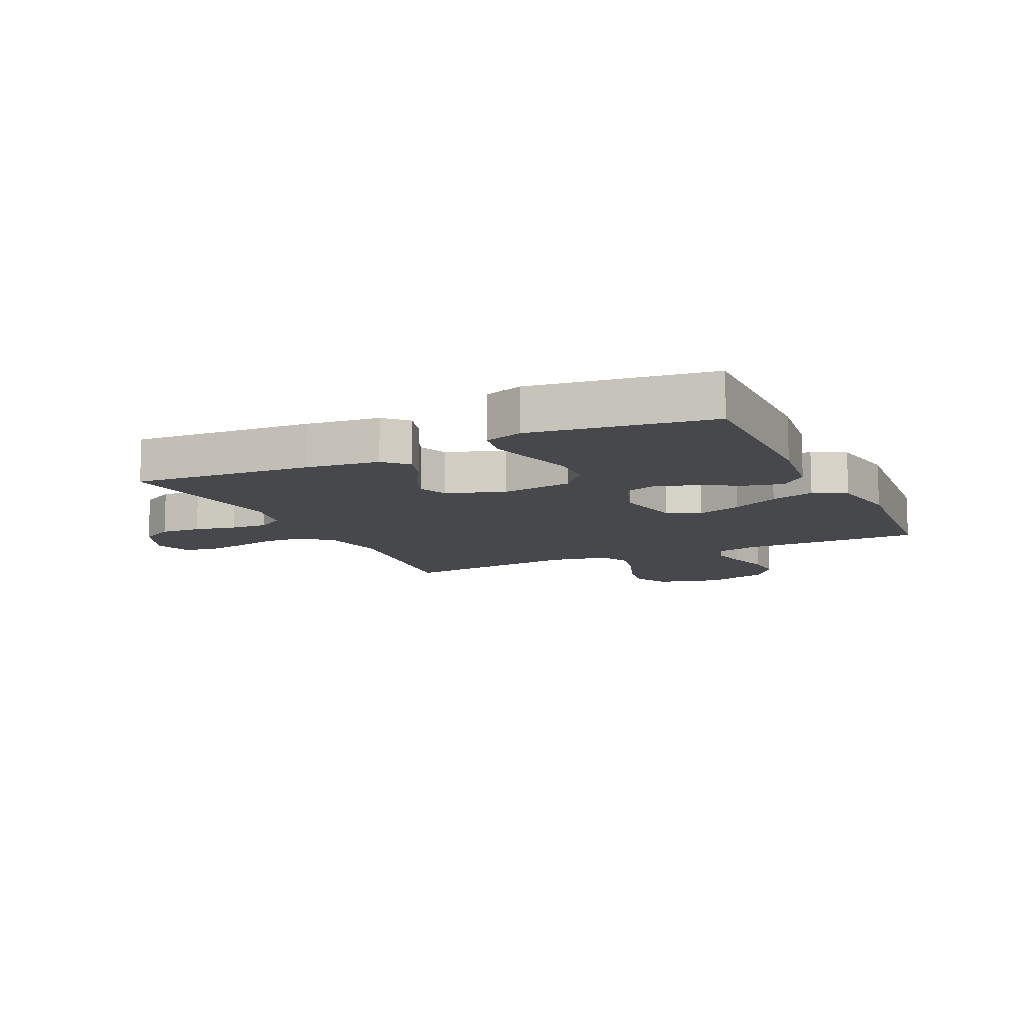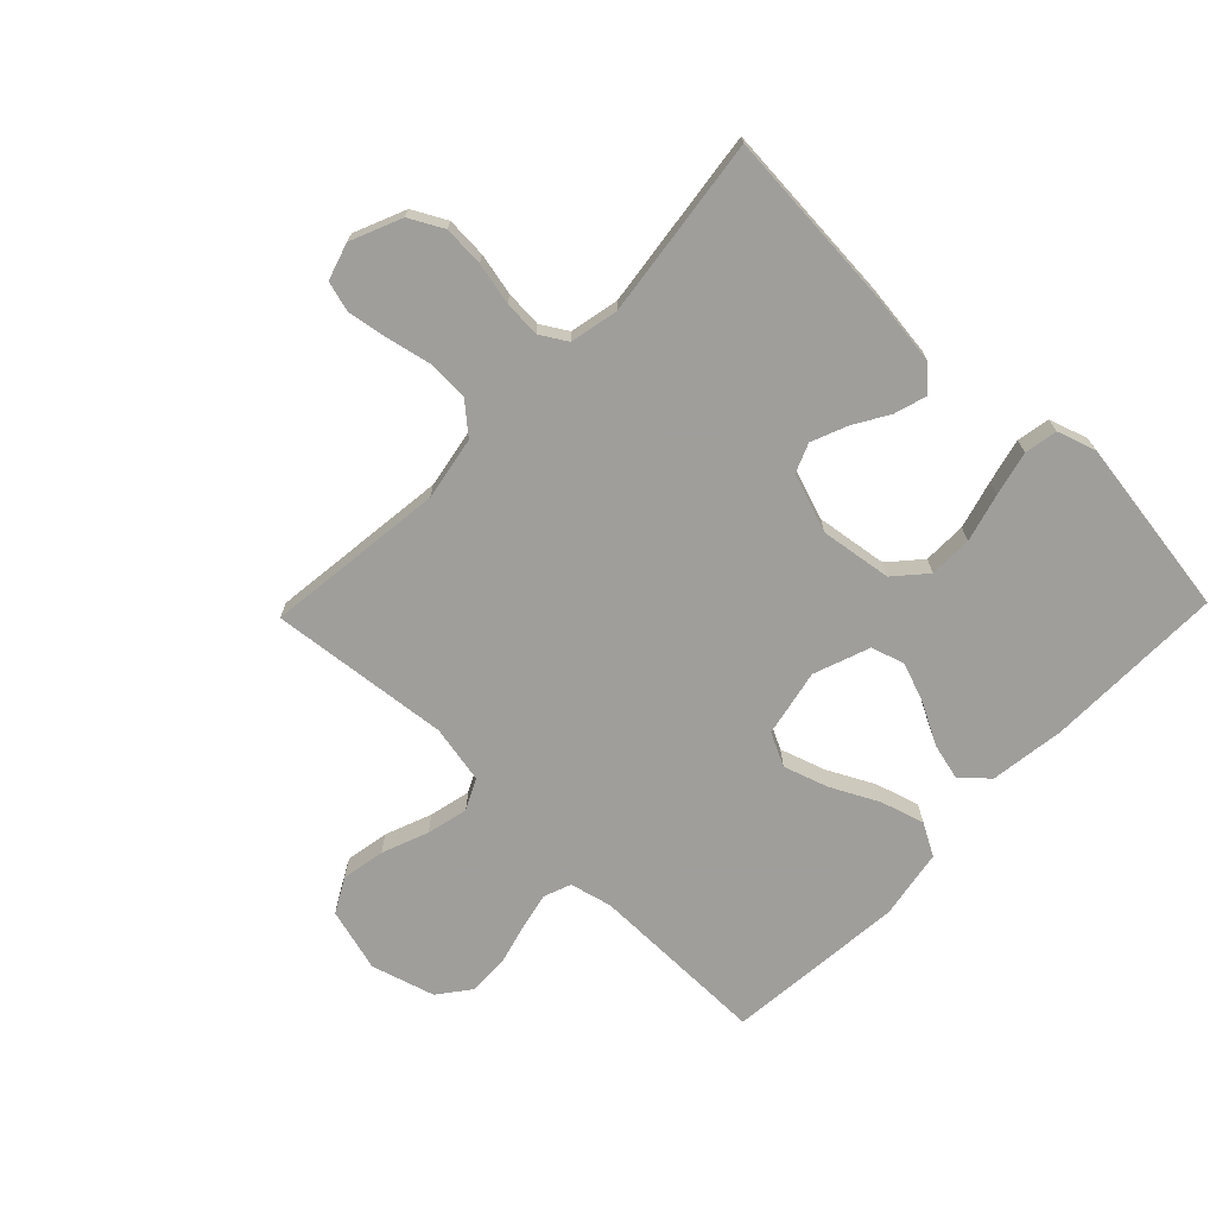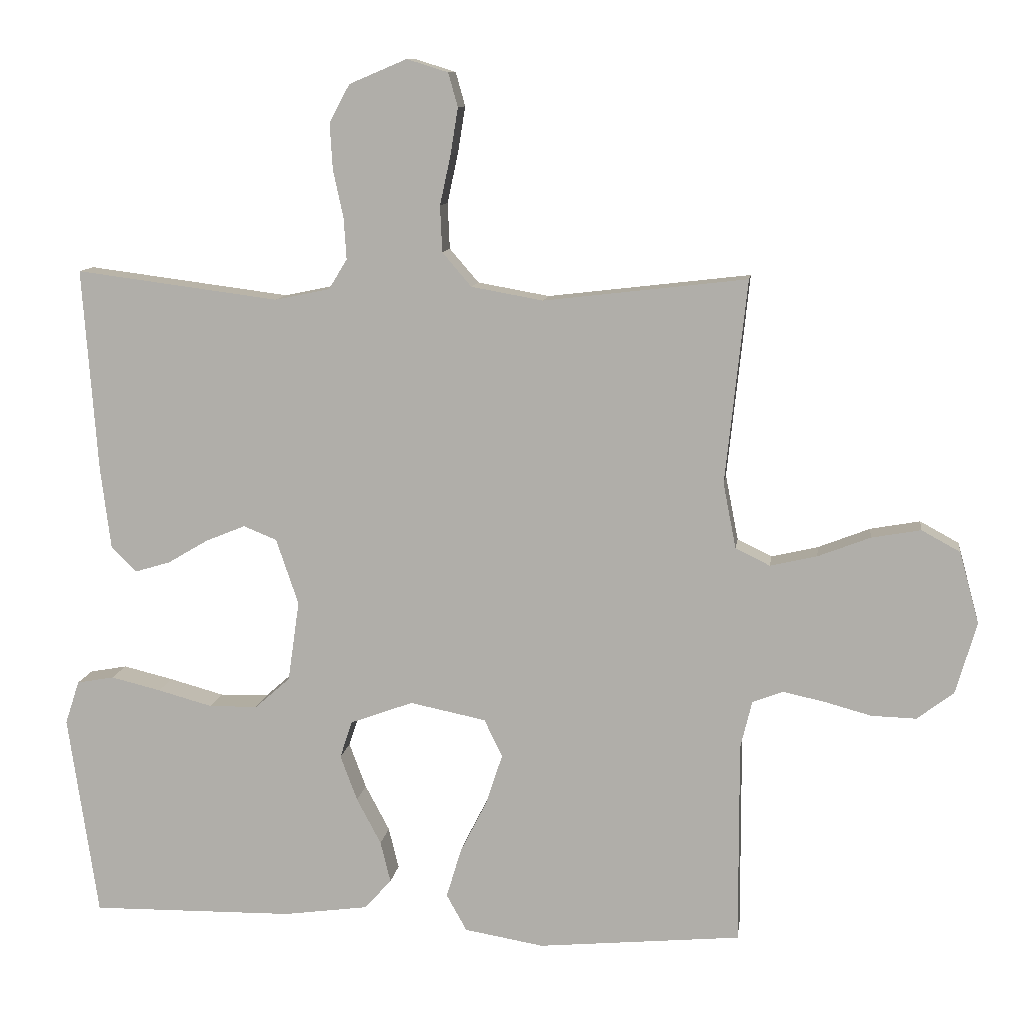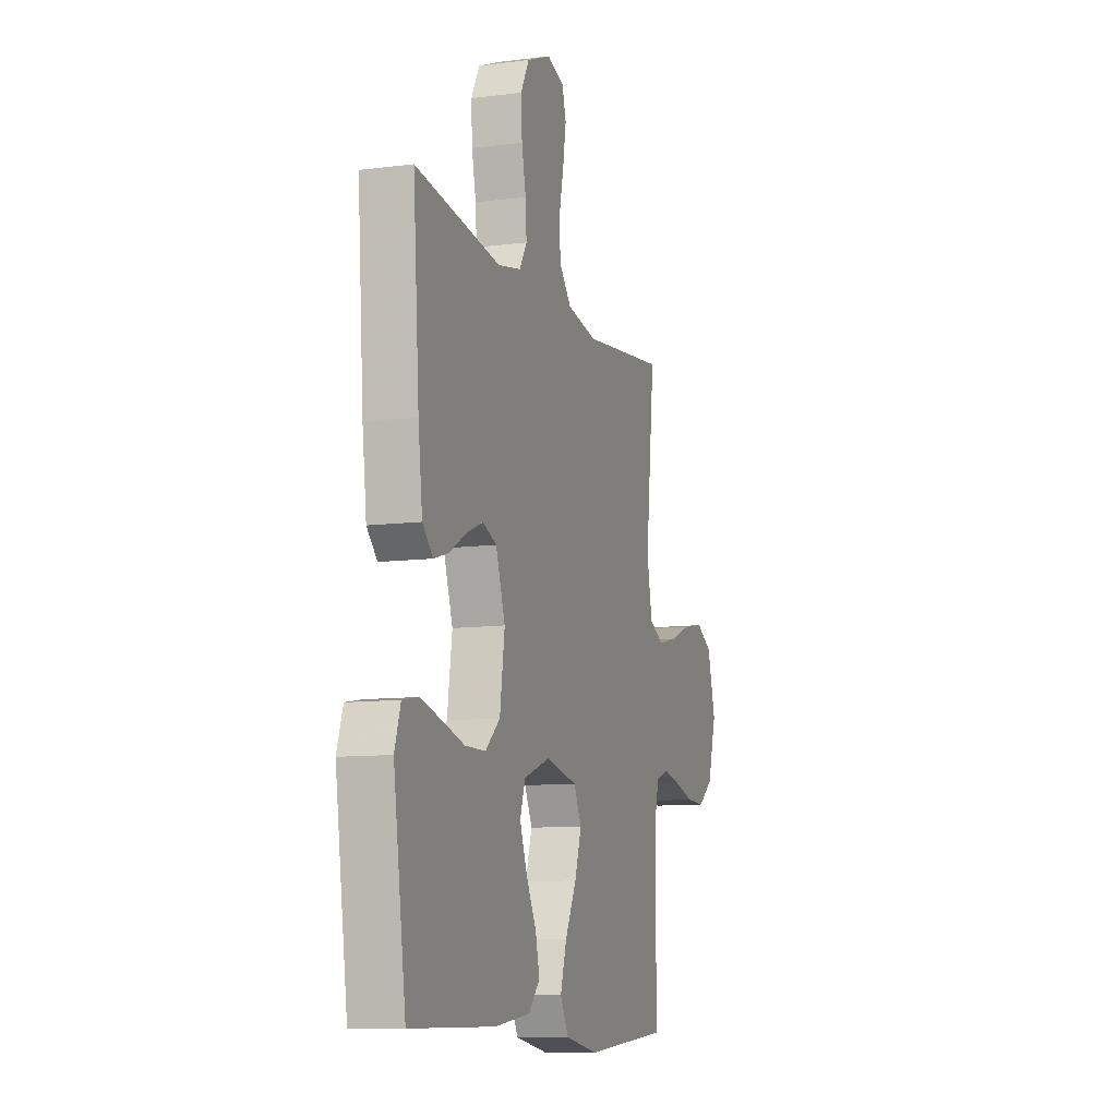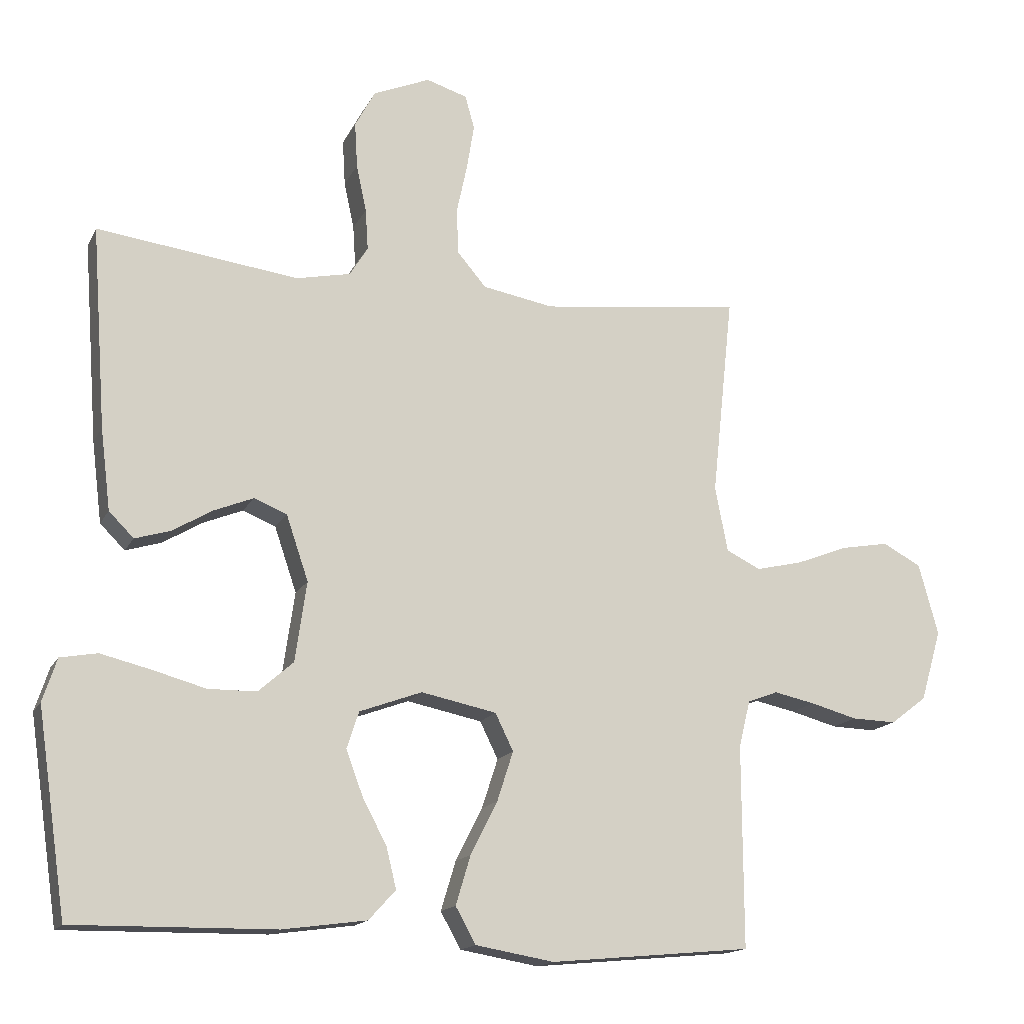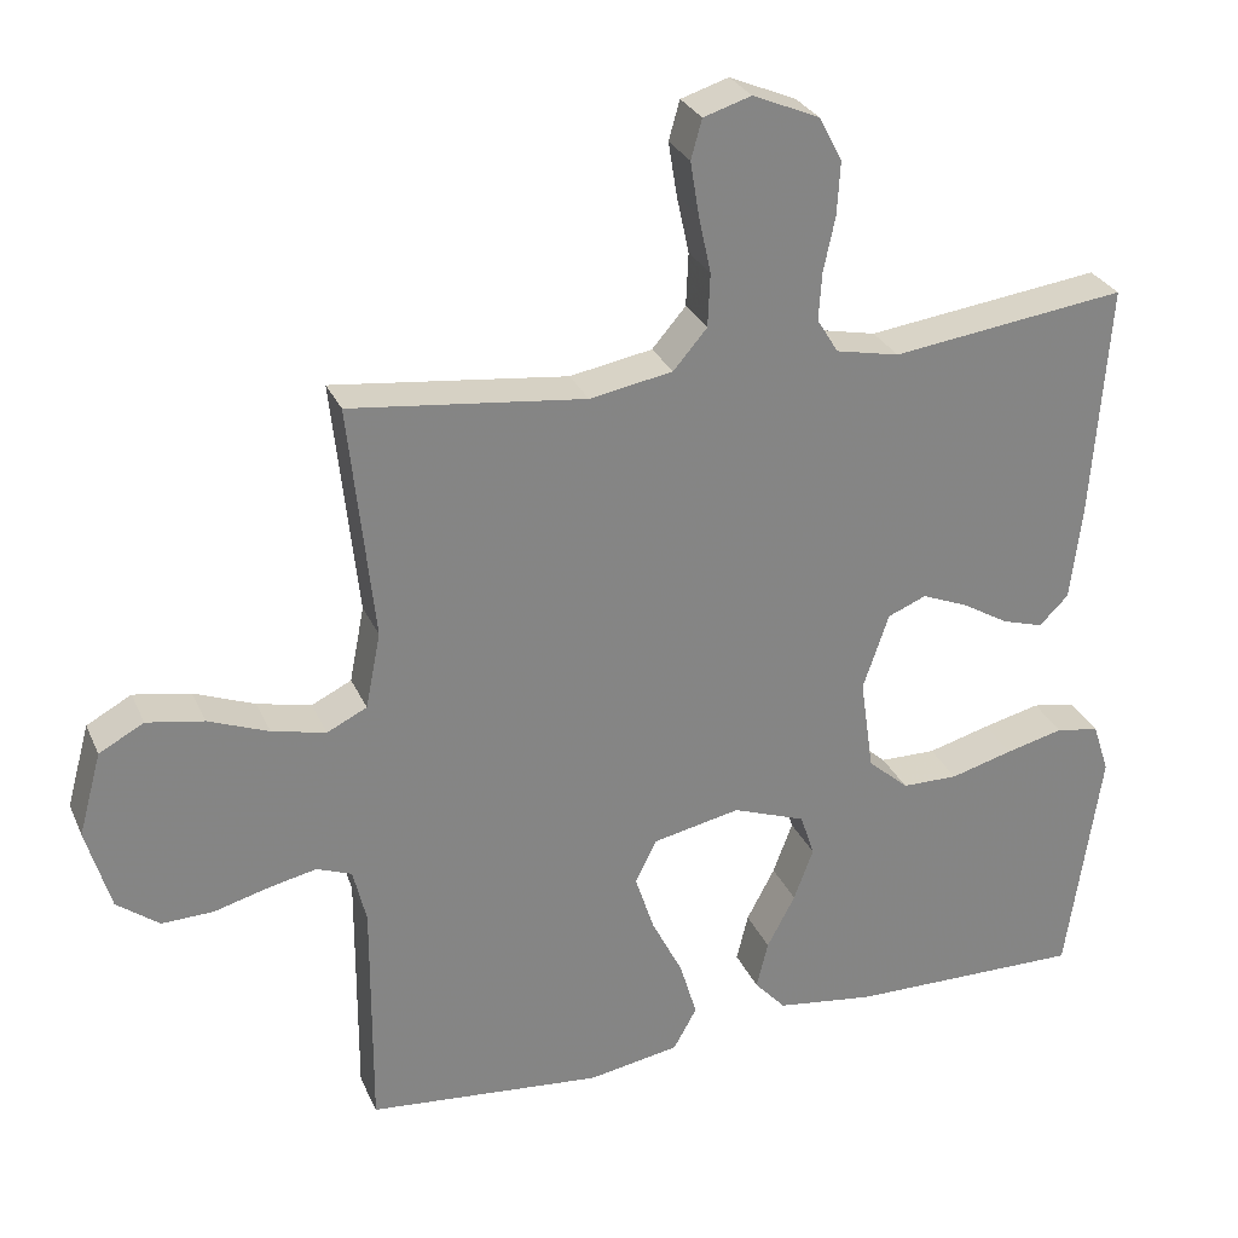
<metadata>
{"format":"obj","ext":"obj","renderer":"f3d","projection":"perspective","resolution":1024,"background":"white","views":[{"elev":-11.1,"azim":115.4,"up":"+Y"},{"elev":-70.8,"azim":46.0,"up":"+Y"},{"elev":10.5,"azim":-172.3,"up":"+Z"},{"elev":-10.2,"azim":108.2,"up":"+Z"},{"elev":-15.6,"azim":160.9,"up":"+Z"},{"elev":28.5,"azim":-20.4,"up":"+Z"}]}
</metadata>
<code>
v 0.5 0.07 -0.5
v 0.2 0.07 -0.496
v 0.075 0.07 -0.479
v 0.035 0.07 -0.435
v 0.05 0.07 -0.374
v 0.086 0.07 -0.306
v 0.111 0.07 -0.239
v 0.093 0.07 -0.184
v 0 0.07 -0.15
v -0.112 0.07 -0.173
v -0.139 0.07 -0.228
v -0.115 0.07 -0.302
v -0.075 0.07 -0.381
v -0.053 0.07 -0.454
v -0.083 0.07 -0.508
v -0.2 0.07 -0.528
v -0.5 0.07 -0.5
v -0.499 0.07 -0.2
v -0.516 0.07 -0.13
v -0.561 0.07 -0.113
v -0.622 0.07 -0.126
v -0.692 0.07 -0.145
v -0.758 0.07 -0.147
v -0.812 0.07 -0.106
v -0.843 0.07 0
v -0.814 0.07 0.106
v -0.757 0.07 0.137
v -0.684 0.07 0.124
v -0.607 0.07 0.094
v -0.538 0.07 0.078
v -0.487 0.07 0.103
v -0.468 0.07 0.2
v -0.5 0.07 0.5
v -0.2 0.07 0.465
v -0.094 0.07 0.484
v -0.051 0.07 0.534
v -0.048 0.07 0.602
v -0.064 0.07 0.676
v -0.075 0.07 0.744
v -0.061 0.07 0.794
v 0 0.07 0.813
v 0.085 0.07 0.777
v 0.115 0.07 0.721
v 0.111 0.07 0.653
v 0.096 0.07 0.583
v 0.092 0.07 0.522
v 0.119 0.07 0.478
v 0.2 0.07 0.461
v 0.5 0.07 0.5
v 0.478 0.07 0.2
v 0.463 0.07 0.079
v 0.426 0.07 0.042
v 0.373 0.07 0.058
v 0.314 0.07 0.093
v 0.255 0.07 0.117
v 0.206 0.07 0.097
v 0.173 0.07 0
v 0.19 0.07 -0.119
v 0.242 0.07 -0.165
v 0.314 0.07 -0.166
v 0.394 0.07 -0.144
v 0.468 0.07 -0.126
v 0.523 0.07 -0.136
v 0.544 0.07 -0.2
v 0.5 0 -0.5
v 0.2 0 -0.496
v 0.075 0 -0.479
v 0.035 0 -0.435
v 0.05 0 -0.374
v 0.086 0 -0.306
v 0.111 0 -0.239
v 0.093 0 -0.184
v 0 0 -0.15
v -0.112 0 -0.173
v -0.139 0 -0.228
v -0.115 0 -0.302
v -0.075 0 -0.381
v -0.053 0 -0.454
v -0.083 0 -0.508
v -0.2 0 -0.528
v -0.5 0 -0.5
v -0.499 0 -0.2
v -0.516 0 -0.13
v -0.561 0 -0.113
v -0.622 0 -0.126
v -0.692 0 -0.145
v -0.758 0 -0.147
v -0.812 0 -0.106
v -0.843 0 0
v -0.814 0 0.106
v -0.757 0 0.137
v -0.684 0 0.124
v -0.607 0 0.094
v -0.538 0 0.078
v -0.487 0 0.103
v -0.468 0 0.2
v -0.5 0 0.5
v -0.2 0 0.465
v -0.094 0 0.484
v -0.051 0 0.534
v -0.048 0 0.602
v -0.064 0 0.676
v -0.075 0 0.744
v -0.061 0 0.794
v 0 0 0.813
v 0.085 0 0.777
v 0.115 0 0.721
v 0.111 0 0.653
v 0.096 0 0.583
v 0.092 0 0.522
v 0.119 0 0.478
v 0.2 0 0.461
v 0.5 0 0.5
v 0.478 0 0.2
v 0.463 0 0.079
v 0.426 0 0.042
v 0.373 0 0.058
v 0.314 0 0.093
v 0.255 0 0.117
v 0.206 0 0.097
v 0.173 0 0
v 0.19 0 -0.119
v 0.242 0 -0.165
v 0.314 0 -0.166
v 0.394 0 -0.144
v 0.468 0 -0.126
v 0.523 0 -0.136
v 0.544 0 -0.2
f 60 61 62 63
f 60 63 64 1
f 51 52 53 54
f 51 54 55
f 48 49 50 51
f 47 48 51 55
f 46 47 55 56
f 42 43 44 45
f 42 45 46
f 41 42 46
f 37 38 39 40
f 37 40 41 46
f 32 33 34
f 31 32 34 35
f 26 27 28 29
f 26 29 30
f 25 26 30
f 24 25 30
f 21 22 23 24
f 20 21 24 30
f 19 20 30 31
f 15 16 17 18
f 12 13 14 15
f 11 12 15 18
f 10 11 18 19
f 3 4 5 6
f 3 6 7
f 2 3 7
f 59 60 1 2
f 58 59 2 7
f 57 58 7 8
f 56 57 8 9
f 36 37 46 56
f 35 36 56 9
f 19 31 35
f 9 10 19 35
f 127 126 125 124
f 65 128 127 124
f 118 117 116 115
f 119 118 115
f 115 114 113 112
f 119 115 112 111
f 120 119 111 110
f 109 108 107 106
f 110 109 106
f 110 106 105
f 104 103 102 101
f 110 105 104 101
f 98 97 96
f 99 98 96 95
f 93 92 91 90
f 94 93 90
f 94 90 89
f 94 89 88
f 88 87 86 85
f 94 88 85 84
f 95 94 84 83
f 82 81 80 79
f 79 78 77 76
f 82 79 76 75
f 83 82 75 74
f 70 69 68 67
f 71 70 67
f 71 67 66
f 66 65 124 123
f 71 66 123 122
f 72 71 122 121
f 73 72 121 120
f 120 110 101 100
f 73 120 100 99
f 99 95 83
f 99 83 74 73
f 1 65 66 2
f 2 66 67 3
f 3 67 68 4
f 4 68 69 5
f 5 69 70 6
f 6 70 71 7
f 7 71 72 8
f 8 72 73 9
f 9 73 74 10
f 10 74 75 11
f 11 75 76 12
f 12 76 77 13
f 13 77 78 14
f 14 78 79 15
f 15 79 80 16
f 16 80 81 17
f 17 81 82 18
f 18 82 83 19
f 19 83 84 20
f 20 84 85 21
f 21 85 86 22
f 22 86 87 23
f 23 87 88 24
f 24 88 89 25
f 25 89 90 26
f 26 90 91 27
f 27 91 92 28
f 28 92 93 29
f 29 93 94 30
f 30 94 95 31
f 31 95 96 32
f 32 96 97 33
f 33 97 98 34
f 34 98 99 35
f 35 99 100 36
f 36 100 101 37
f 37 101 102 38
f 38 102 103 39
f 39 103 104 40
f 40 104 105 41
f 41 105 106 42
f 42 106 107 43
f 43 107 108 44
f 44 108 109 45
f 45 109 110 46
f 46 110 111 47
f 47 111 112 48
f 48 112 113 49
f 49 113 114 50
f 50 114 115 51
f 51 115 116 52
f 52 116 117 53
f 53 117 118 54
f 54 118 119 55
f 55 119 120 56
f 56 120 121 57
f 57 121 122 58
f 58 122 123 59
f 59 123 124 60
f 60 124 125 61
f 61 125 126 62
f 62 126 127 63
f 63 127 128 64
f 64 128 65 1

</code>
